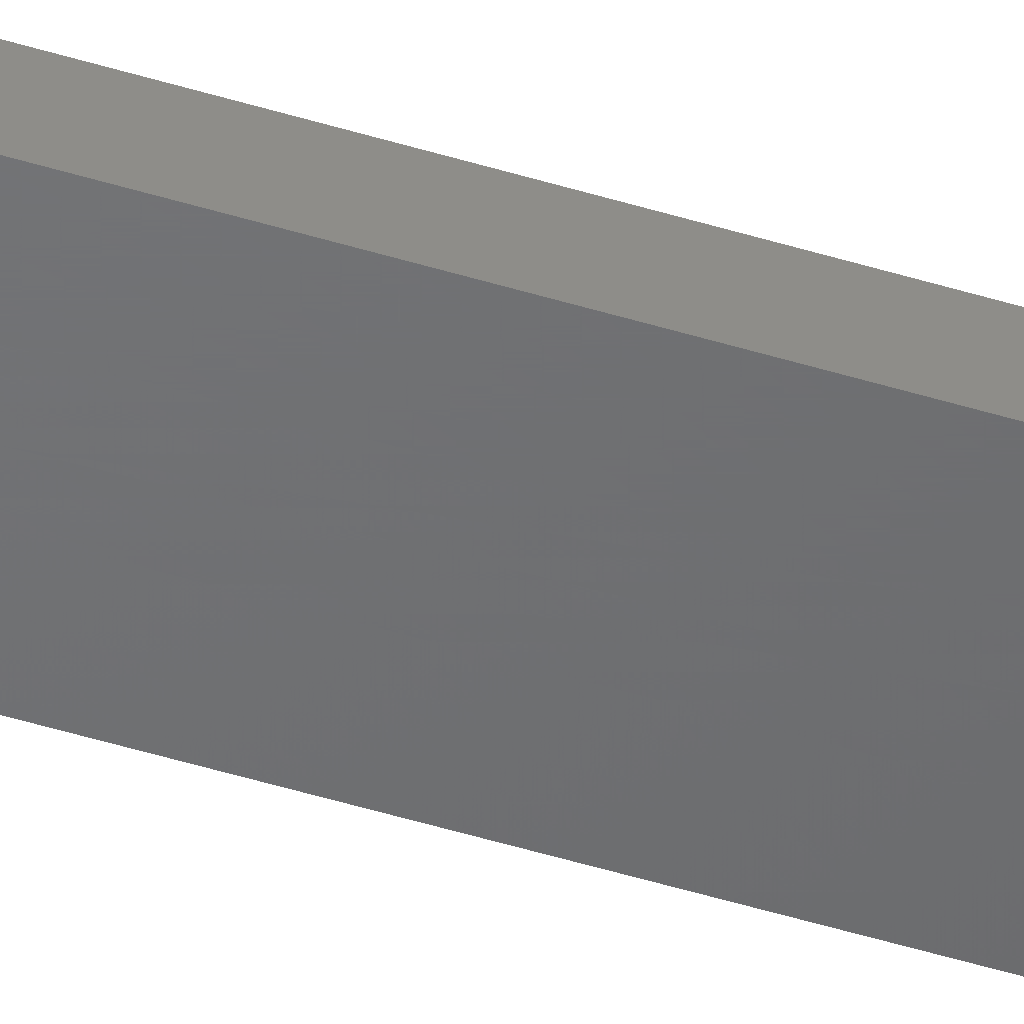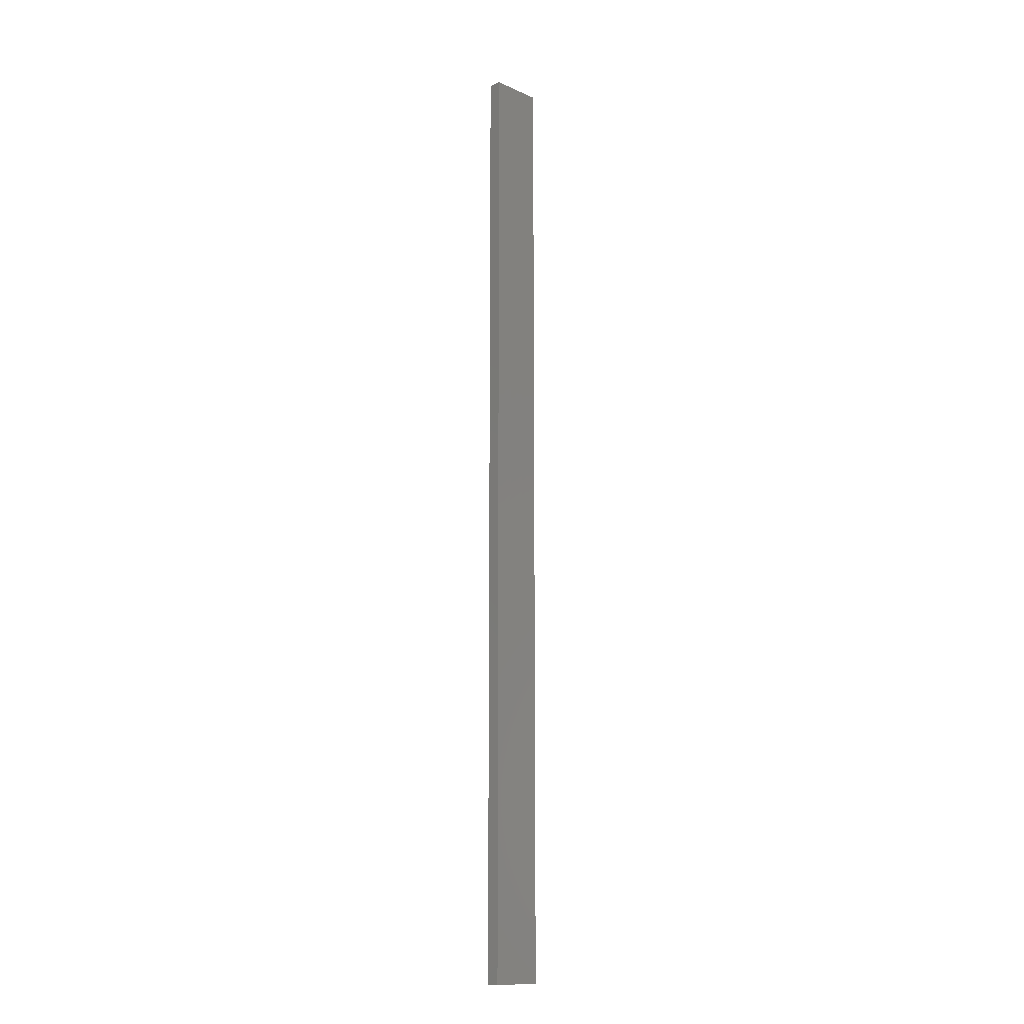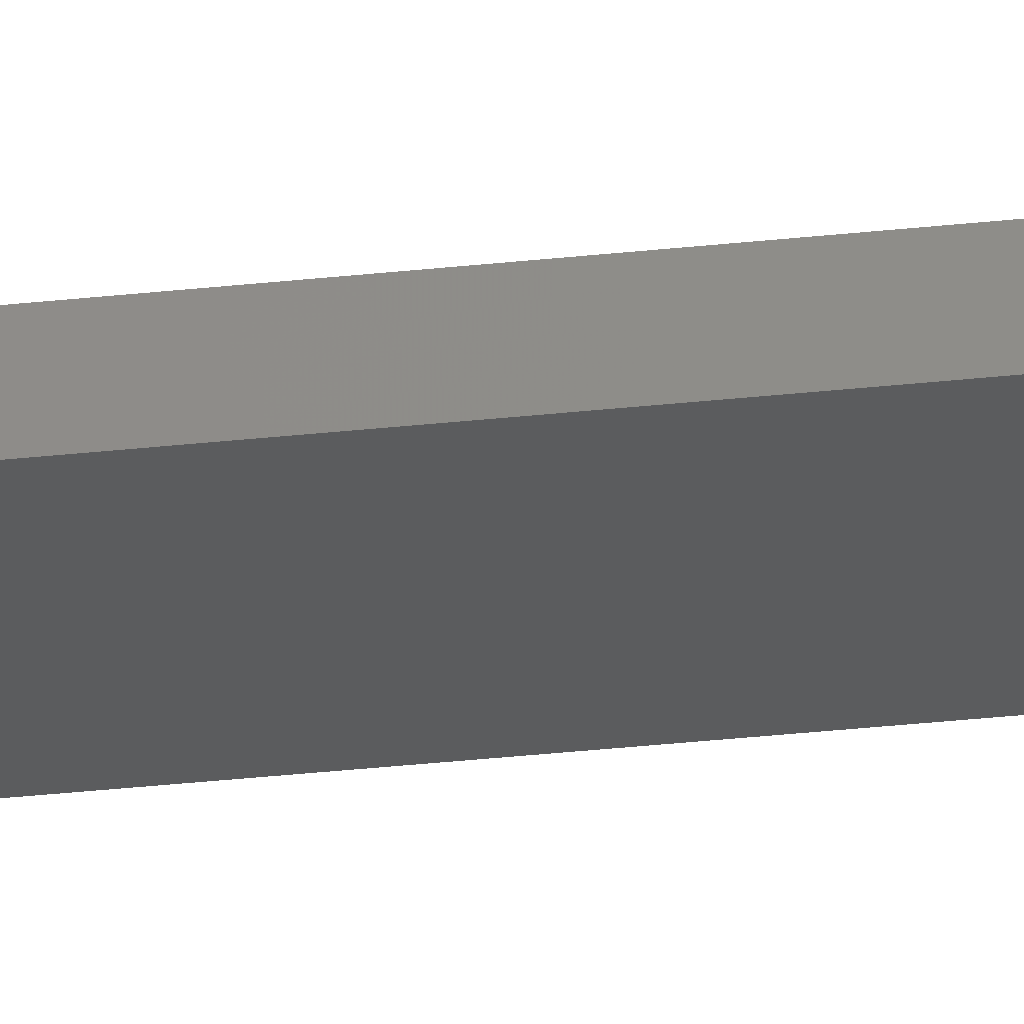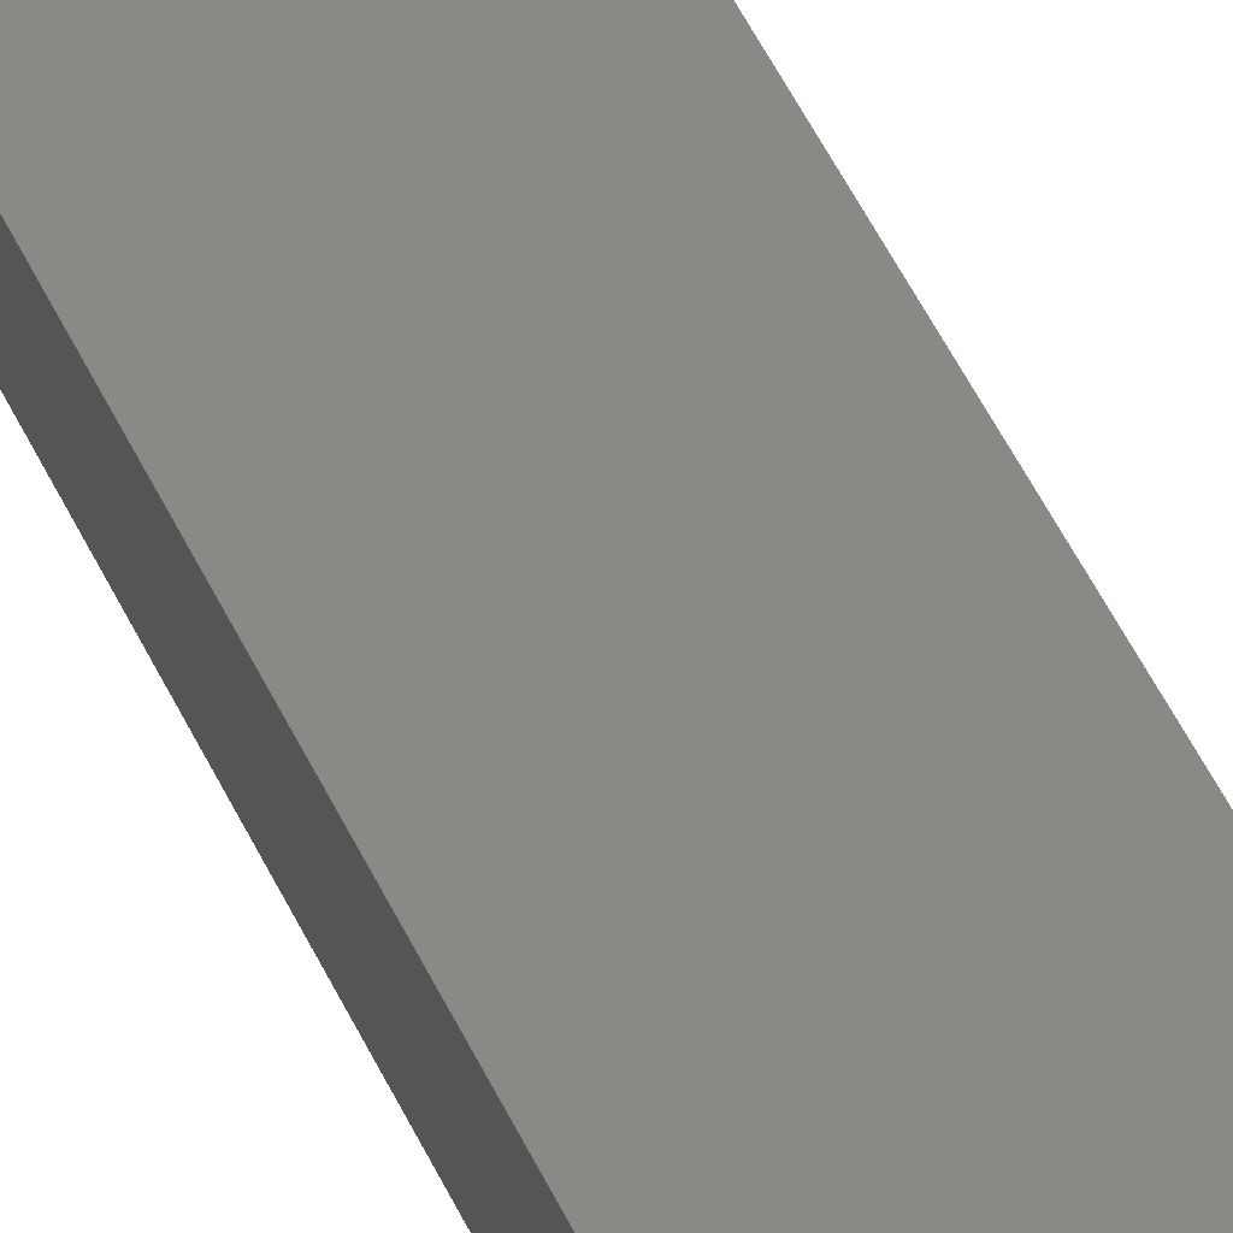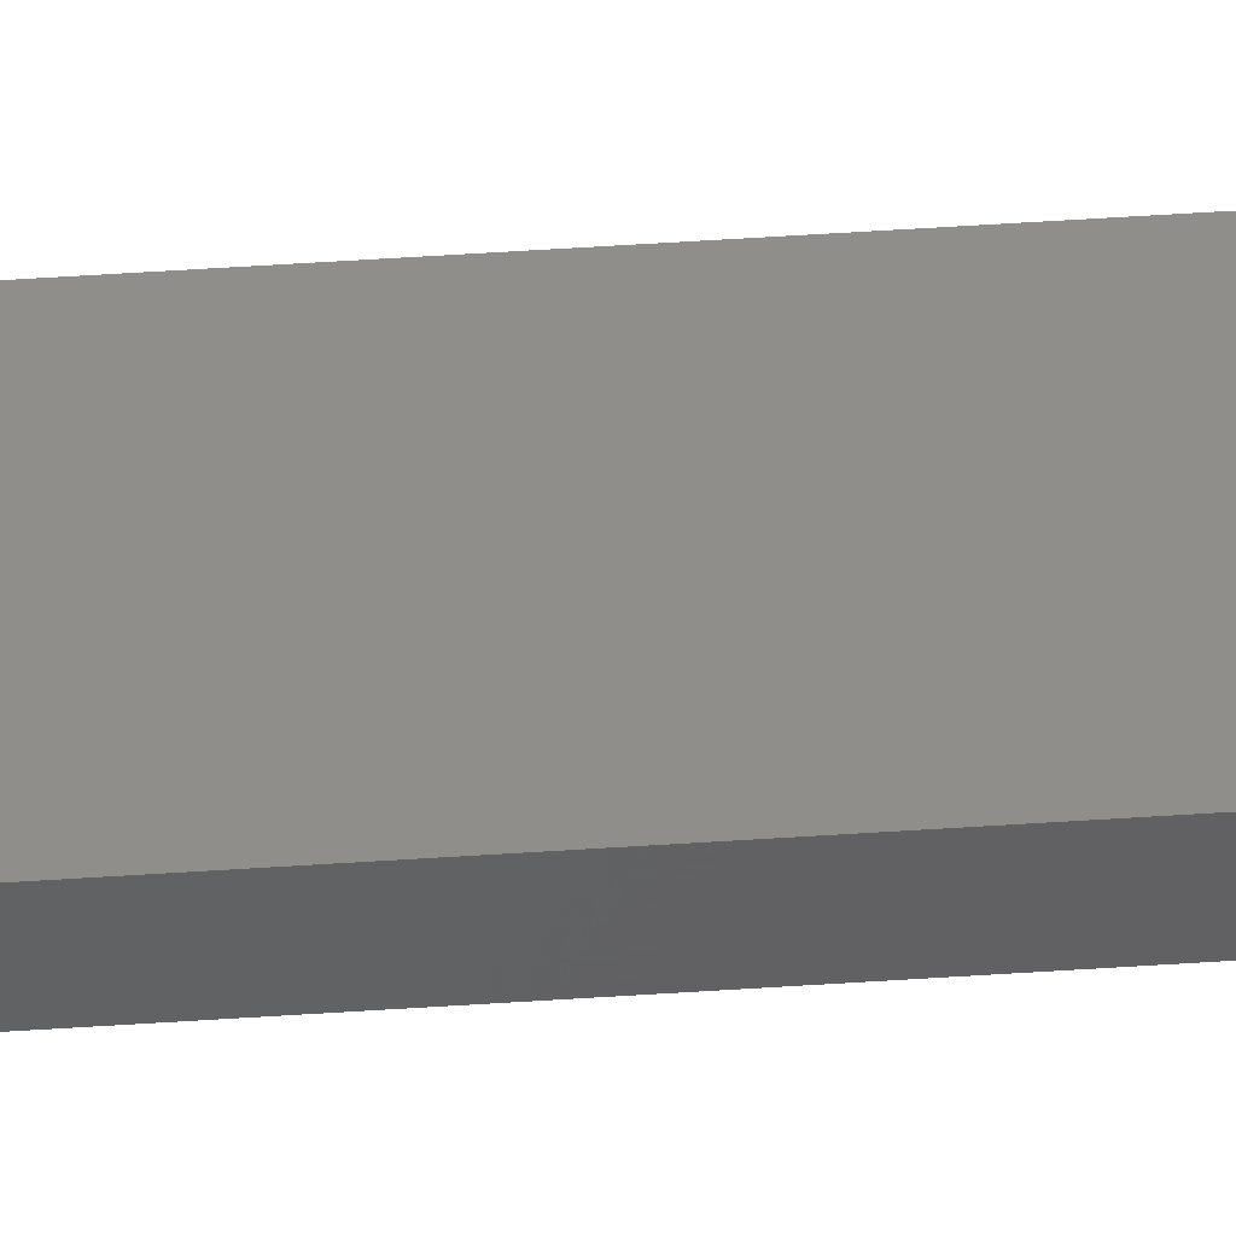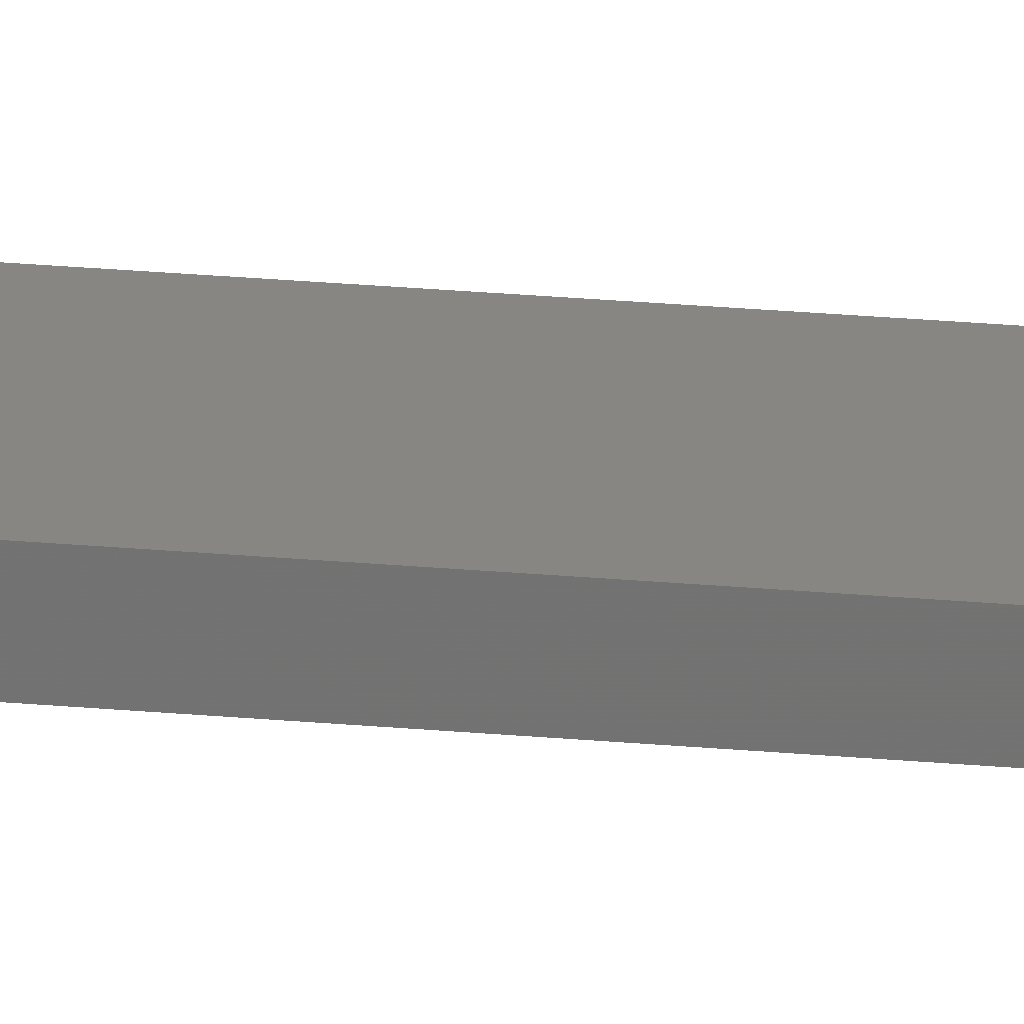
<metadata>
{"format":"stl","ext":"stl","renderer":"f3d","projection":"perspective","resolution":1024,"background":"white","views":[{"elev":-48.7,"azim":-109.0,"up":"+Y"},{"elev":-13.1,"azim":135.0,"up":"+Z"},{"elev":-28.7,"azim":99.8,"up":"+Y"},{"elev":29.9,"azim":163.7,"up":"+Y"},{"elev":45.2,"azim":-94.6,"up":"+Y"},{"elev":23.3,"azim":-80.9,"up":"+Y"}]}
</metadata>
<code>
# stl→obj: 16 verts, 28 faces
v 0.4446 4.351 -374.6
v 0.3779 4.351 -374.6
v 0.3779 4.351 -371
v 0.4446 4.351 -371
v 0.5112 4.351 -374.6
v 0.5112 4.351 -371
v 0.5779 4.351 -374.6
v 0.5779 4.351 -371
v 0.5778 4.301 -371
v 0.5778 4.301 -374.6
v 0.3779 4.301 -371
v 0.4445 4.301 -374.6
v 0.4445 4.301 -371
v 0.3779 4.301 -374.6
v 0.5112 4.301 -374.6
v 0.5112 4.301 -371
f 1 2 3
f 1 3 4
f 5 4 6
f 5 1 4
f 7 6 8
f 7 5 6
f 7 9 10
f 8 9 7
f 11 12 13
f 14 12 11
f 13 15 16
f 12 15 13
f 16 10 9
f 15 10 16
f 14 3 2
f 11 3 14
f 16 9 8
f 6 16 8
f 4 13 16
f 4 16 6
f 3 11 13
f 3 13 4
f 10 15 7
f 15 5 7
f 12 1 15
f 15 1 5
f 14 2 12
f 12 2 1

</code>
